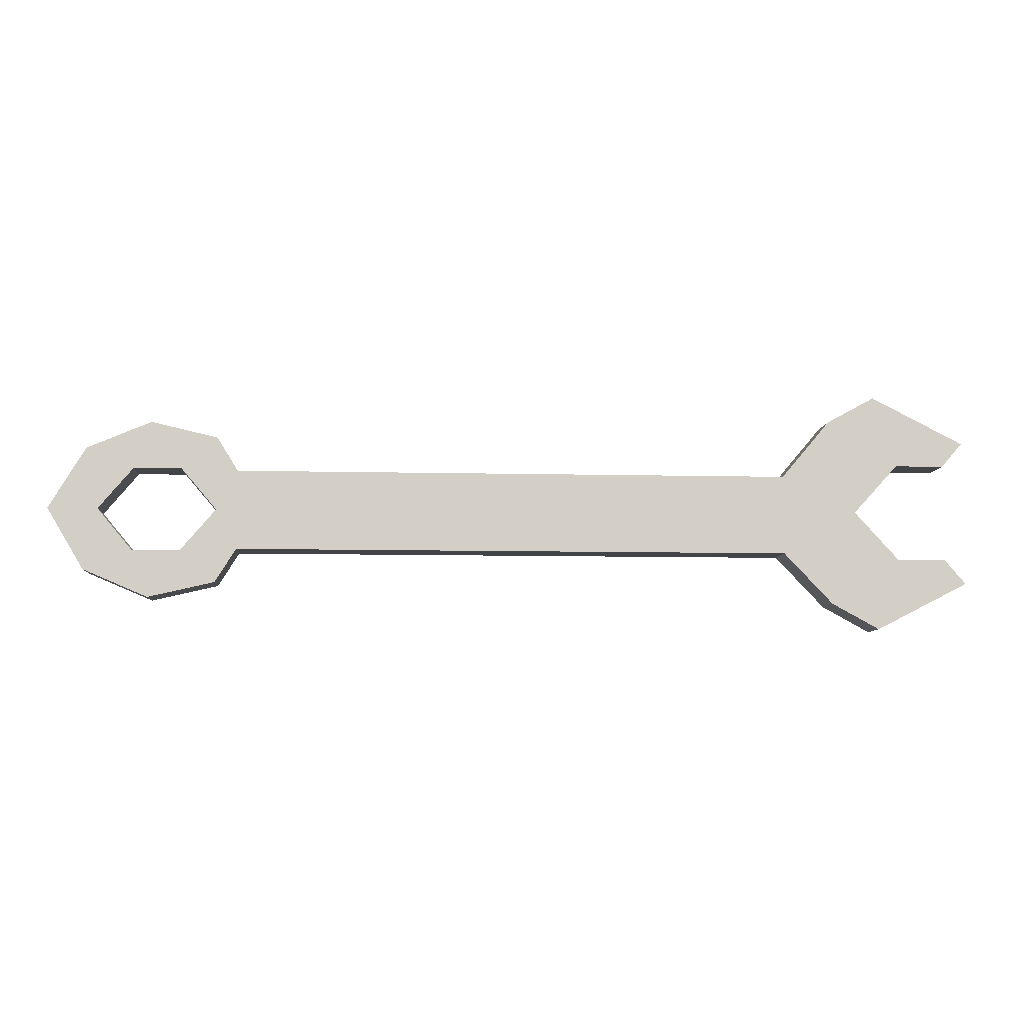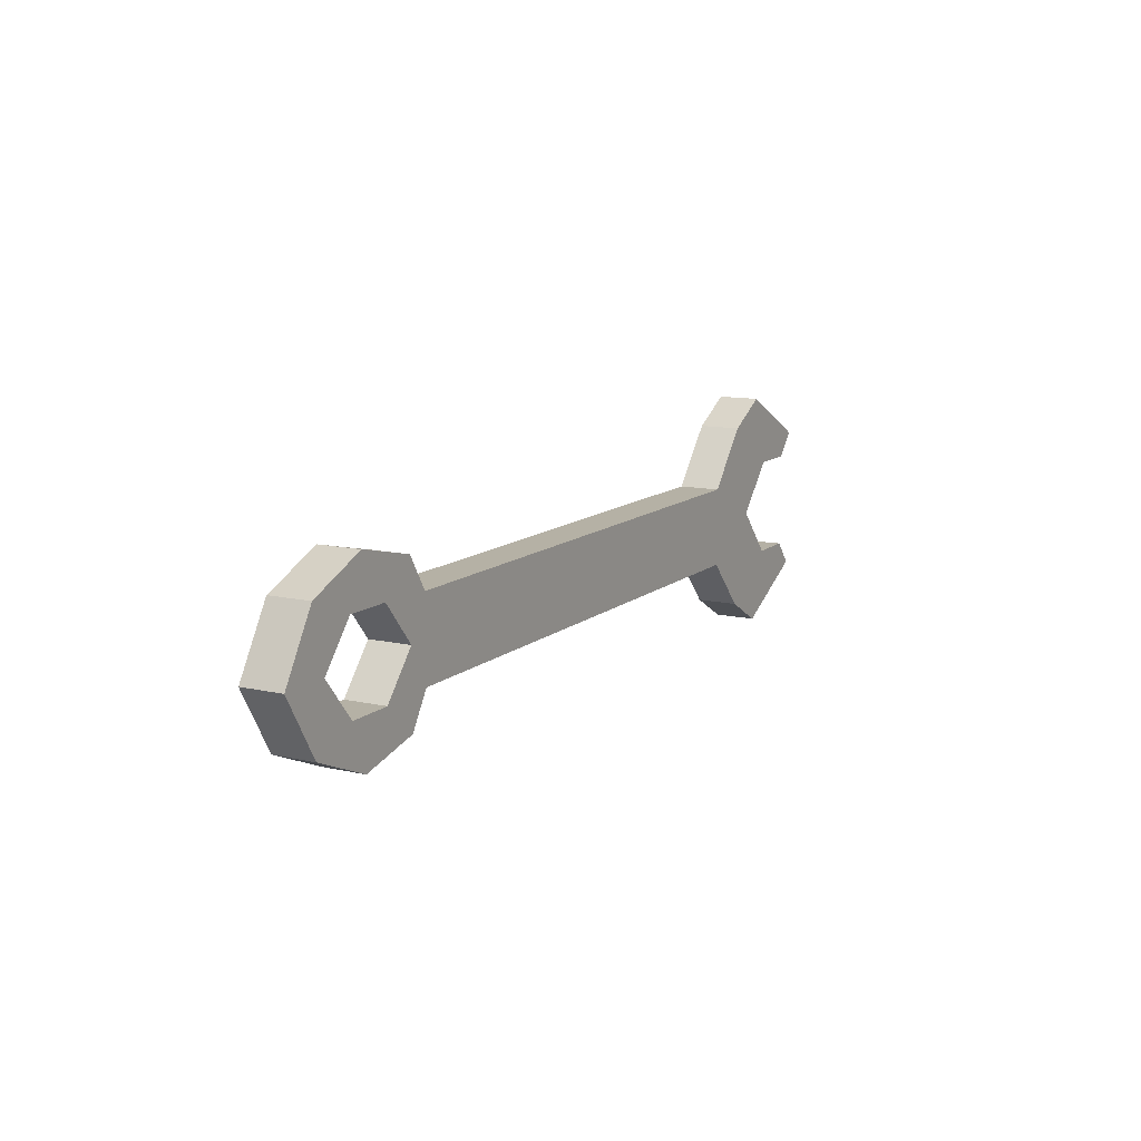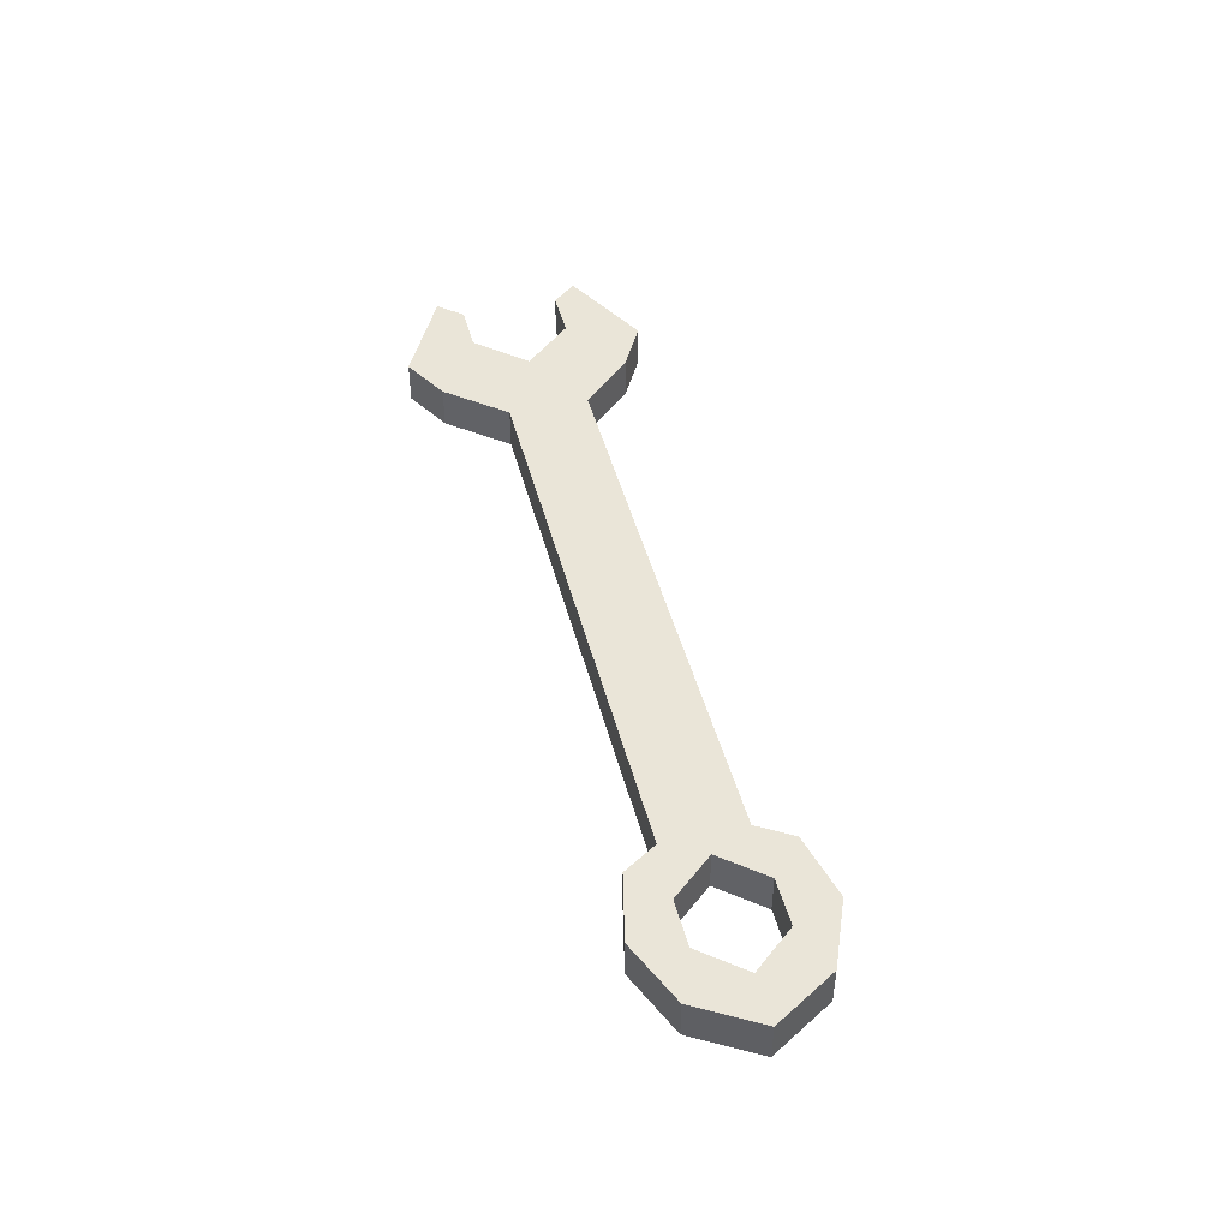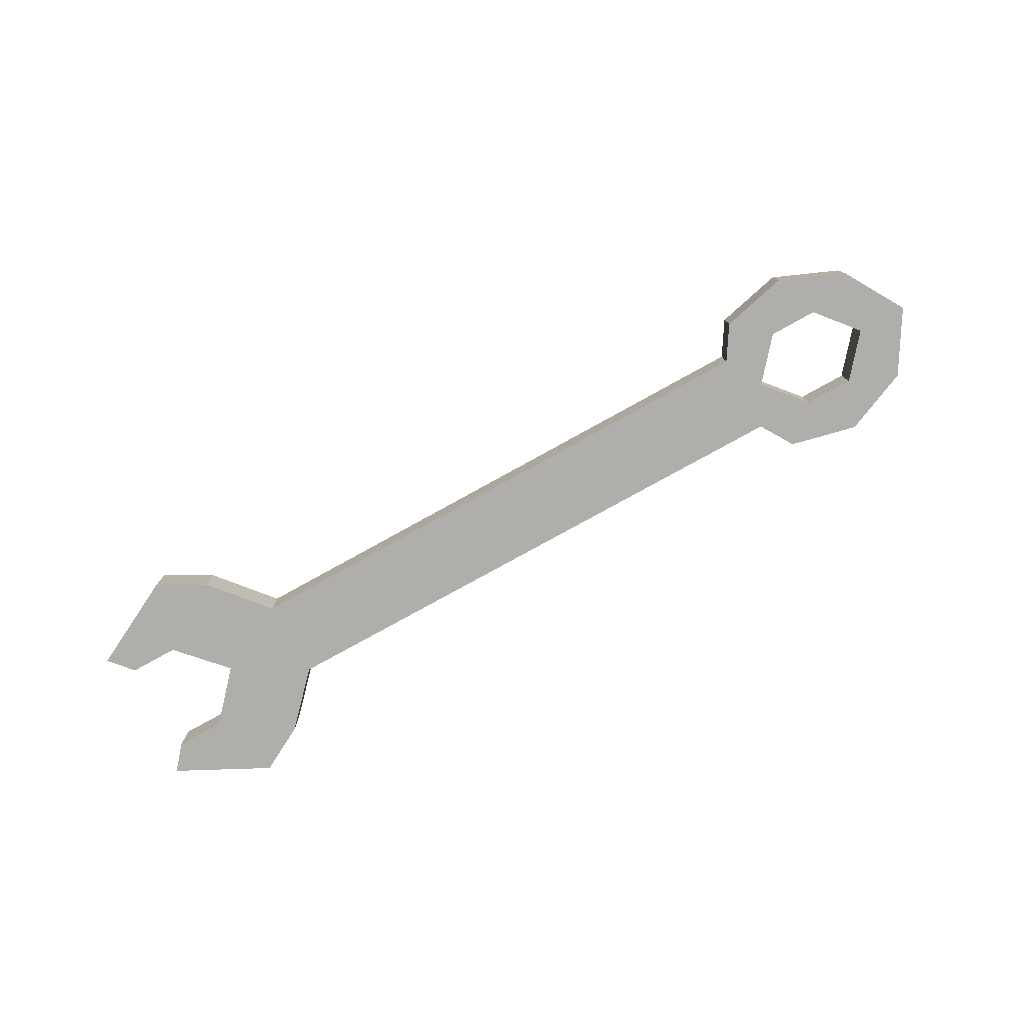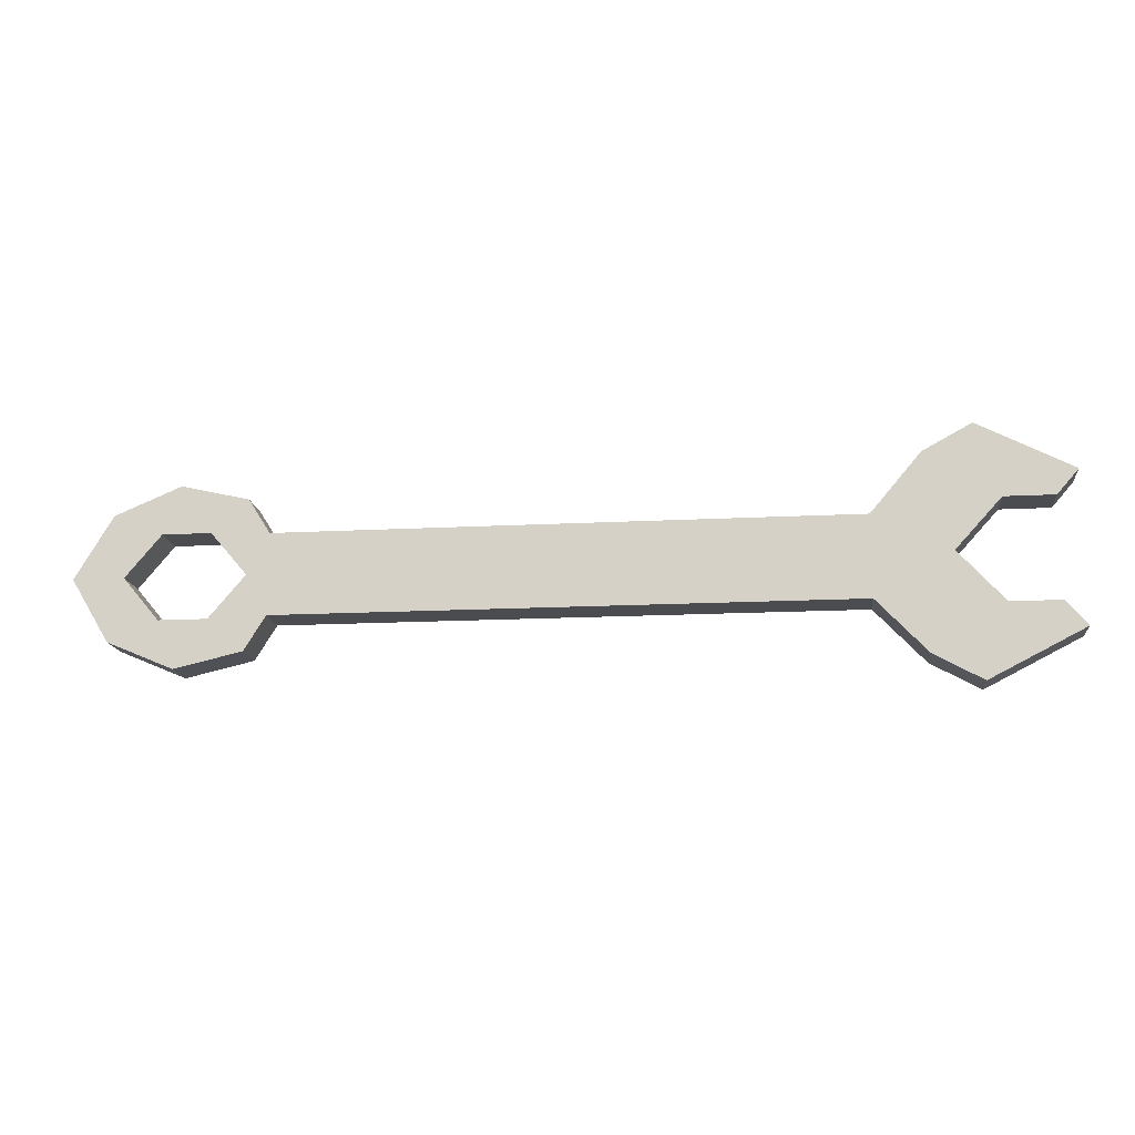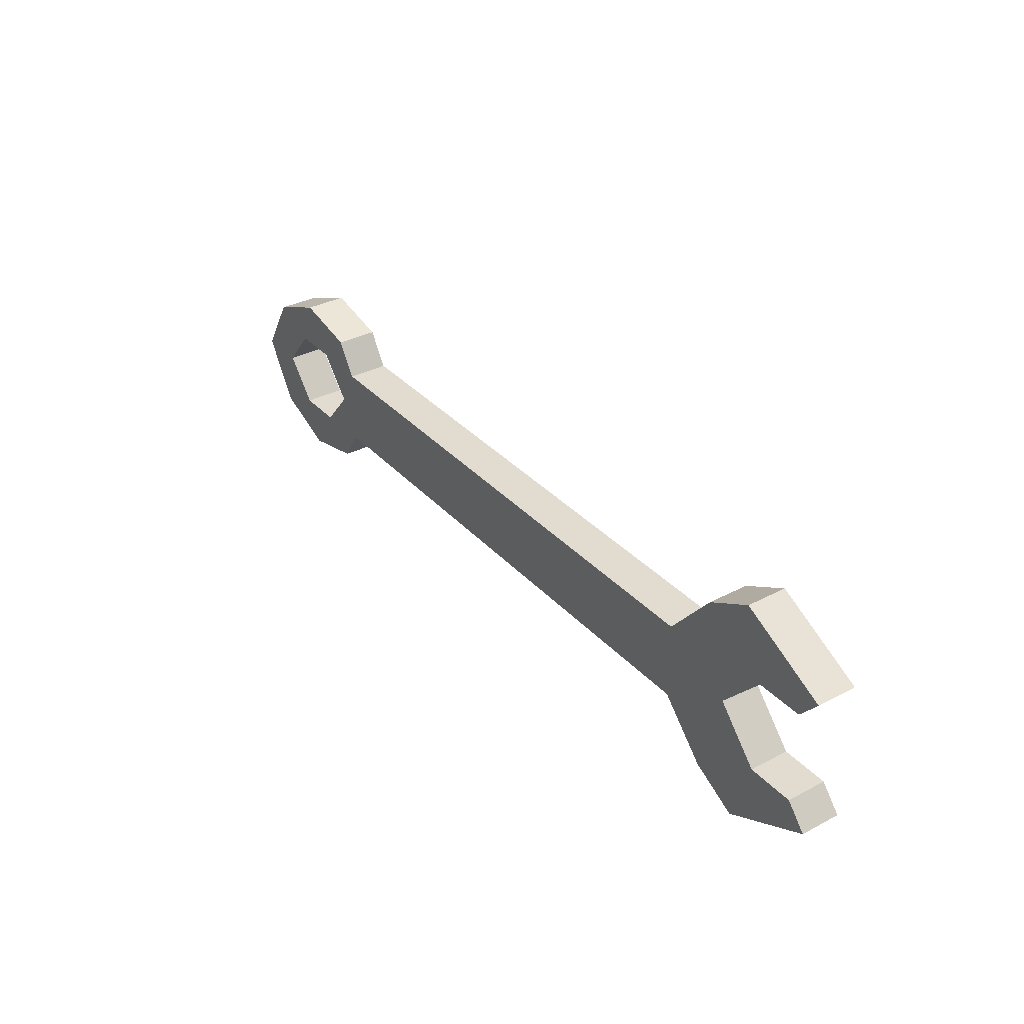
<metadata>
{"format":"obj","ext":"obj","renderer":"f3d","projection":"perspective","resolution":1024,"background":"white","views":[{"elev":-7.9,"azim":175.9,"up":"+Z"},{"elev":11.8,"azim":118.7,"up":"+Z"},{"elev":45.3,"azim":75.7,"up":"+Y"},{"elev":-77.7,"azim":29.0,"up":"+Y"},{"elev":-15.2,"azim":-173.5,"up":"+Z"},{"elev":34.2,"azim":-125.4,"up":"+Z"}]}
</metadata>
<code>
o Cube
v 0.58 -0.04319 0.08297
v 0.58 -0.04319 -0.08305
v -0.5859 -0.04319 -0.08305
v -0.5859 -0.04319 0.08297
v 0.58 0.04319 0.08297
v 0.58 0.04319 -0.08305
v -0.5859 0.04319 -0.08305
v -0.5859 0.04319 0.08297
v 0.58 -0.04319 -4e-05
v 0.06174 -0.04319 0.08297
v 0.58 -0 0.08297
v 0.06174 -0.04319 -0.08305
v 0.58 -0 -0.08305
v -0.5859 -0.04319 -4e-05
v -0.5859 -0 -0.08305
v -0.5859 -0 0.08297
v 0.58 0.04319 -4e-05
v 0.06174 0.04319 0.08297
v 0.06173 0.04319 -0.08305
v -0.5859 0.04319 -4e-05
v 0.06174 -0 0.08297
v -0.5859 -0 -4e-05
v 0.06174 -0 -0.08305
v 0.06174 0.04319 -4e-05
v 0.06174 -0.04319 -4e-05
v -0.5859 -0 -0.08305
v -0.5859 0.04319 -0.08305
v -0.5859 -0.04319 -0.08305
v -0.5859 -0.04319 -4e-05
v -0.5859 0.04319 -4e-05
v -0.5859 -0 -4e-05
v -0.7417 -0.04319 0.00669
v -0.6877 -0.04319 0.2038
v -0.6877 -0 0.2038
v -0.6877 0.04319 0.2038
v -0.7417 0.04319 0.00669
v -0.7417 -0 0.00669
v -0.6877 -0 -0.1905
v -0.6877 0.04319 -0.1905
v -0.6877 -0.04319 -0.1905
v -0.7417 -0.04319 0.00669
v -0.7417 0.04319 0.00669
v -0.7417 -0 0.00669
v -0.8348 -0.04319 0.1089
v -0.787 -0.04319 0.2582
v -0.787 -1e-06 0.2582
v -0.787 0.04319 0.2582
v -0.8348 0.04319 0.1089
v -0.8348 -1e-06 0.1089
v -0.787 -1e-06 -0.2448
v -0.787 0.04319 -0.2448
v -0.787 -0.04319 -0.2448
v -0.8348 -0.04319 -0.0955
v -0.8348 0.04319 -0.0955
v -0.8348 -1e-06 -0.0955
v -0.9363 -1e-06 -0.0955
v -0.9363 0.04319 -0.0955
v -0.9363 -0.04319 -0.0955
v -0.98 -0.04319 -0.146
v -0.98 0.04319 -0.146
v -0.98 -1e-06 -0.146
v -0.9363 -1e-06 0.1089
v -0.9363 0.04319 0.1089
v -0.98 0.04319 0.1594
v -0.98 -1e-06 0.1594
v -0.98 -0.04319 0.1594
v -0.9363 -0.04319 0.1089
v 0.6237 -0.04319 0.1533
v 0.6237 -0.04319 -0.1533
v 0.6237 0.04319 0.1533
v 0.6237 0.04319 -0.1533
v 0.6237 -0.04319 -4.1e-05
v 0.6237 0 0.1533
v 0.6237 0 -0.1533
v 0.6237 0.04319 -4.1e-05
v 0.6237 0 -4.1e-05
v 0.7619 -0 0.1854
v 0.7619 0.04319 0.1854
v 0.7619 -0.04319 0.1854
v 0.6975 -0.04319 0.08684
v 0.6975 0.04319 0.08684
v 0.6975 -0 0.08684
v 0.6975 -0.04319 -0.08692
v 0.7619 -0.04319 -0.1855
v 0.7619 0 -0.1855
v 0.7619 0.04319 -0.1855
v 0.6975 0.04319 -0.08692
v 0.6975 0 -0.08692
v 0.8966 0 0.1283
v 0.8966 0.04319 0.1283
v 0.8966 -0.04319 0.1283
v 0.7969 -0.04319 0.08684
v 0.7969 0.04319 0.08684
v 0.7969 0 0.08684
v 0.7969 -0.04319 -0.08692
v 0.8966 -0.04319 -0.1284
v 0.8966 0 -0.1284
v 0.8966 0.04319 -0.1284
v 0.7969 0.04319 -0.08692
v 0.7969 0 -0.08692
v 0.9732 0 -4.3e-05
v 0.9732 0.04319 -4.3e-05
v 0.9732 -0.04319 -4.3e-05
v 0.8696 -0.04319 -4.3e-05
v 0.8696 0.04319 -4.3e-05
v 0.8696 0 -4.3e-05
v 0.8696 -0.04319 -4.3e-05
v 0.9732 -0.04319 -4.3e-05
v 0.9732 0 -4.3e-05
v 0.9732 0.04319 -4.3e-05
v 0.8696 0.04319 -4.3e-05
v 0.8696 0 -4.3e-05
f 25 14 3 12
f 24 19 7 20
f 11 73 70 5
f 23 15 7 19
f 16 34 33 4
f 21 16 4 10
f 18 8 16 21
f 5 18 21 11
f 11 21 10 1
f 31 43 41 29
f 14 29 28 3
f 15 26 27 7
f 12 3 15 23
f 2 12 23 13
f 13 23 19 6
f 6 71 74 13
f 17 75 71 6
f 9 72 68 1
f 17 6 19 24
f 5 17 24 18
f 18 24 20 8
f 10 4 14 25
f 1 10 25 9
f 9 25 12 2
f 4 33 32 14
f 29 41 40 28
f 20 30 31 22
f 3 28 26 15
f 7 27 30 20
f 22 31 29 14
f 34 46 45 33
f 42 54 55 43
f 37 49 48 36
f 40 52 50 38
f 28 40 38 26
f 14 32 37 22
f 30 42 43 31
f 27 39 42 30
f 8 35 34 16
f 22 37 36 20
f 26 38 39 27
f 20 36 35 8
f 64 63 62 67 66 65
f 46 65 66 45
f 51 60 57 54
f 49 62 63 48
f 39 51 54 42
f 33 45 44 32
f 38 50 51 39
f 35 47 46 34
f 41 53 52 40
f 32 44 49 37
f 43 55 53 41
f 36 48 47 35
f 44 67 62 49
f 71 86 85 74
f 50 61 60 51
f 45 66 67 44
f 55 56 58 53
f 54 57 56 55
f 72 80 79 68
f 47 64 65 46
f 48 63 64 47
f 58 56 57 60 61 59
f 53 58 59 52
f 52 59 61 50
f 74 85 84 69
f 76 82 80 72
f 2 69 72 9
f 5 70 75 17
f 13 74 69 2
f 1 68 73 11
f 83 95 100 88
f 78 90 93 81
f 73 77 78 70
f 75 81 82 76
f 70 78 81 75
f 68 79 77 73
f 86 98 97 85
f 81 93 94 82
f 76 88 87 75
f 69 84 83 72
f 75 87 86 71
f 72 83 88 76
f 90 102 105 93
f 100 112 111 99
f 93 105 106 94
f 99 111 110 98
f 77 89 90 78
f 87 99 98 86
f 88 100 99 87
f 80 92 91 79
f 85 97 96 84
f 82 94 92 80
f 84 96 95 83
f 79 91 89 77
f 103 104 106 101
f 101 106 105 102
f 112 109 110 111
f 107 108 109 112
f 97 109 108 96
f 89 101 102 90
f 96 108 107 95
f 92 104 103 91
f 98 110 109 97
f 94 106 104 92
f 95 107 112 100
f 91 103 101 89

</code>
